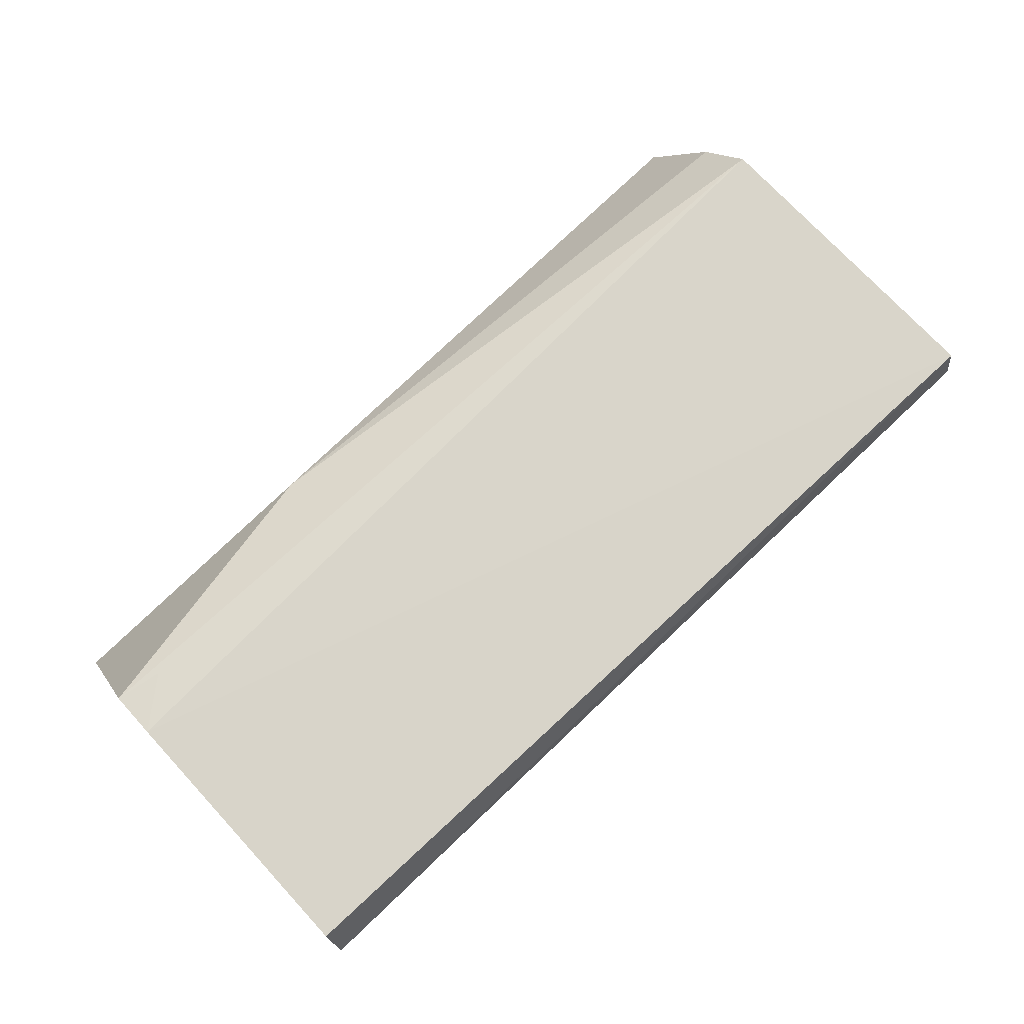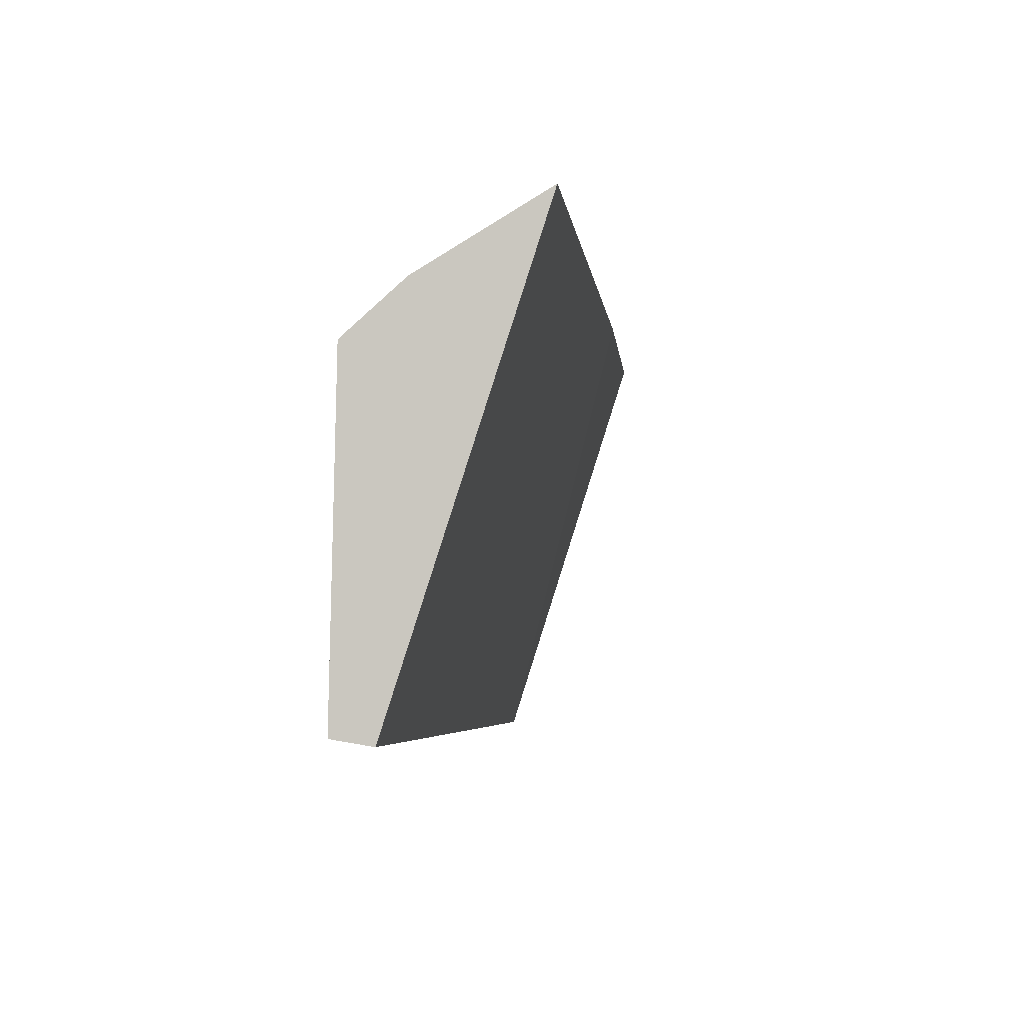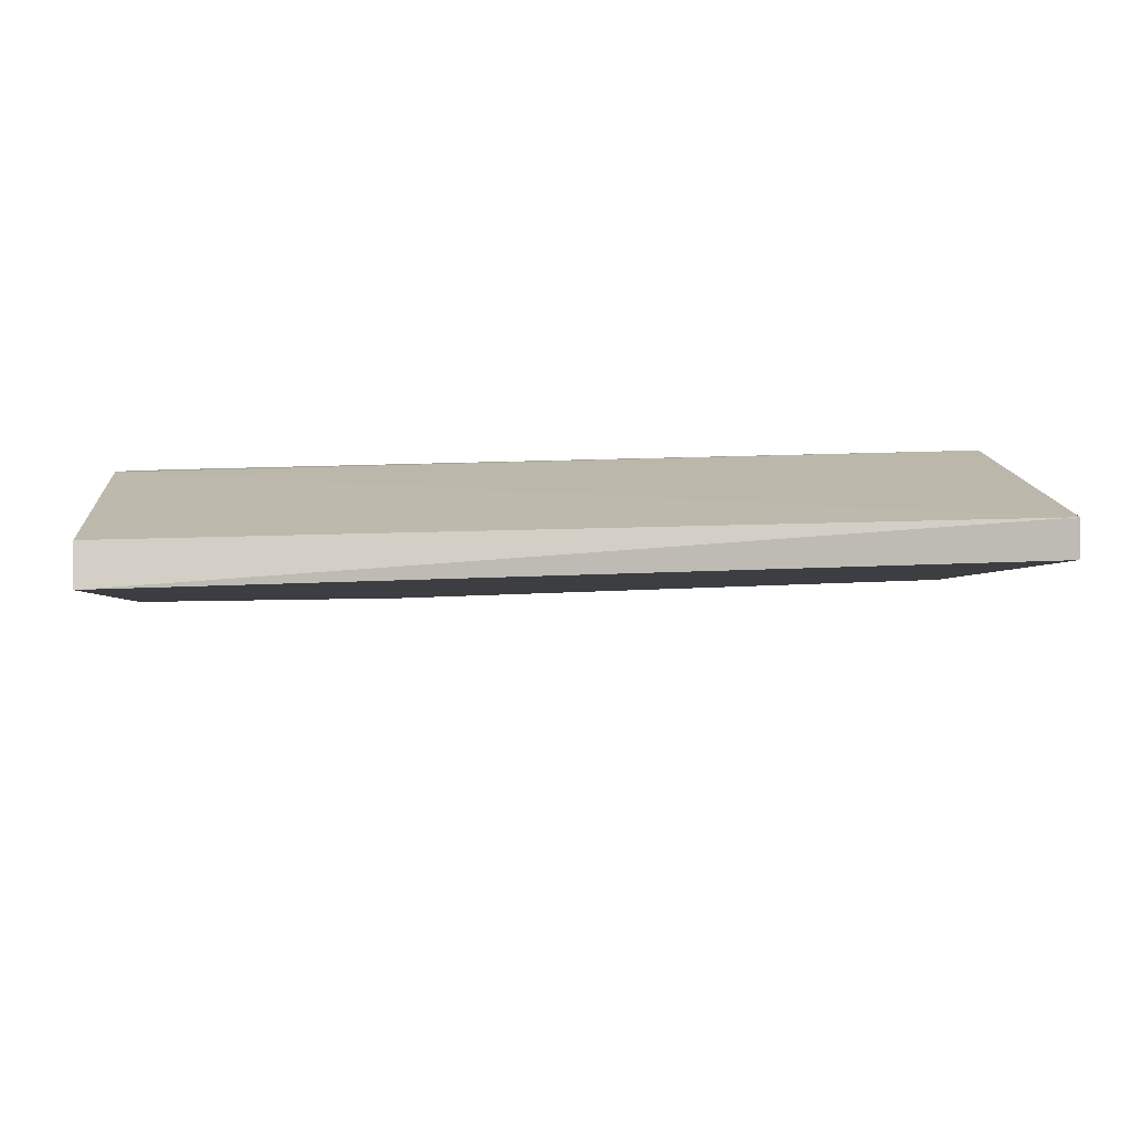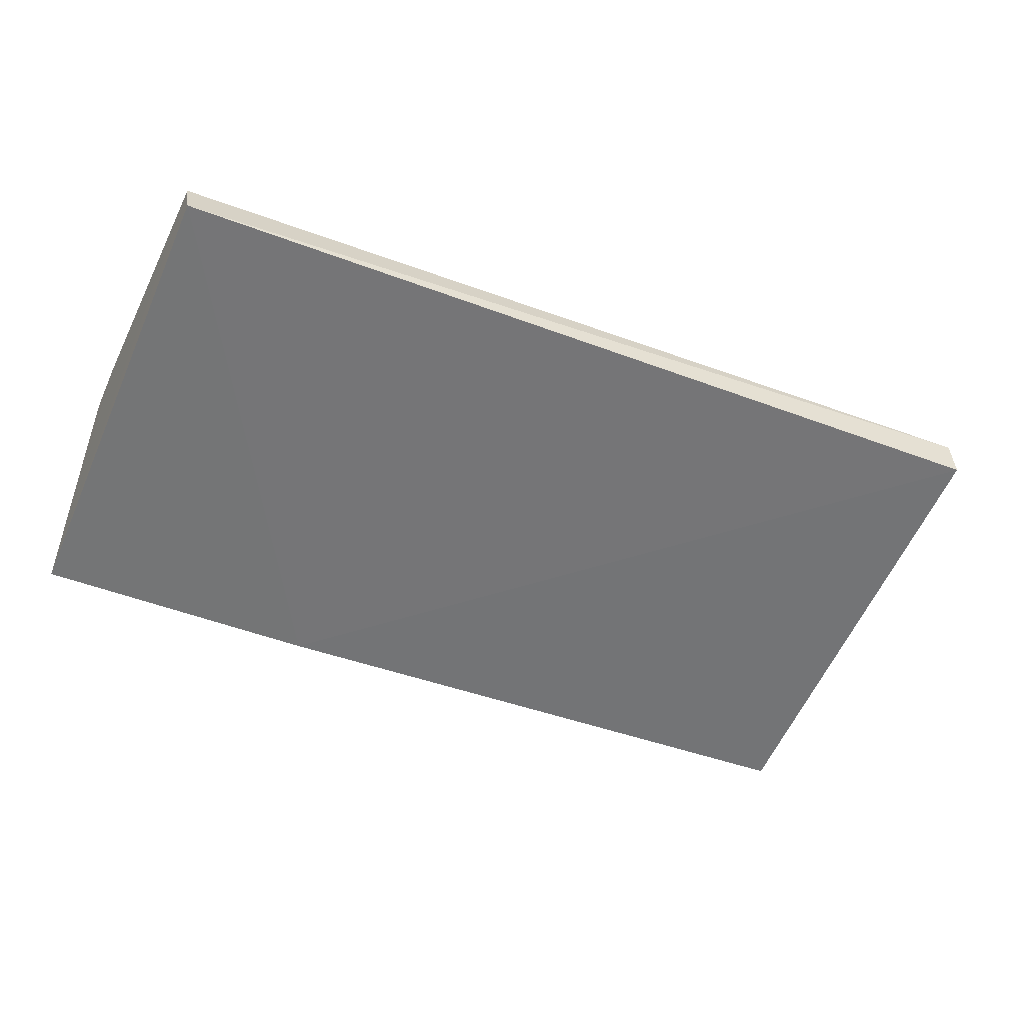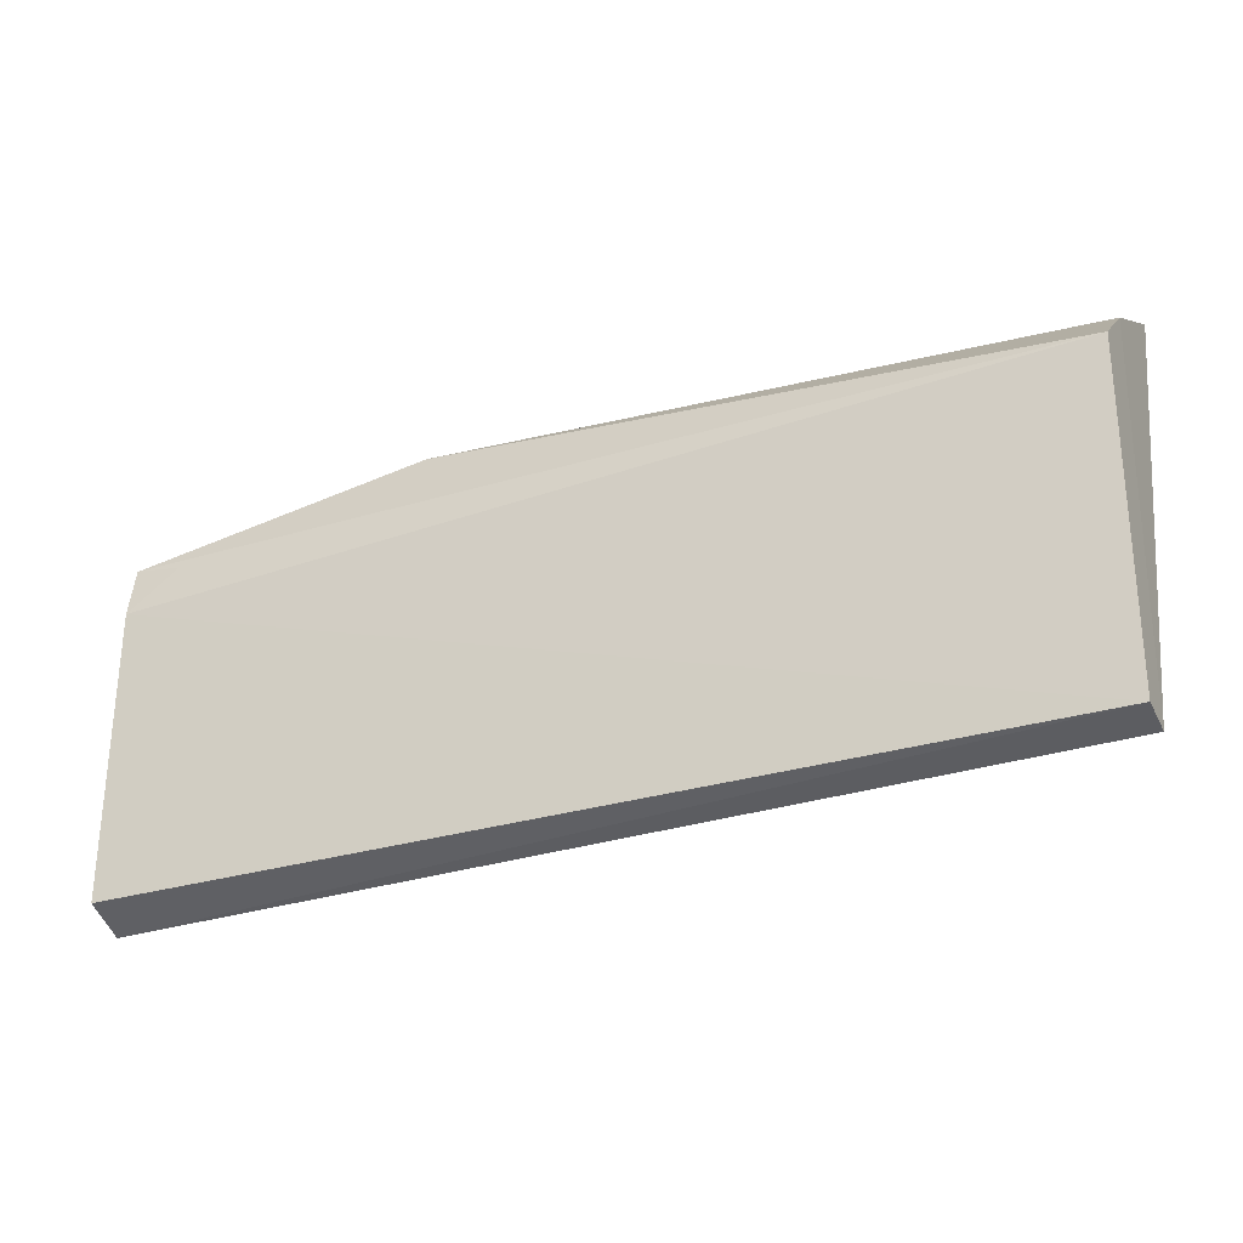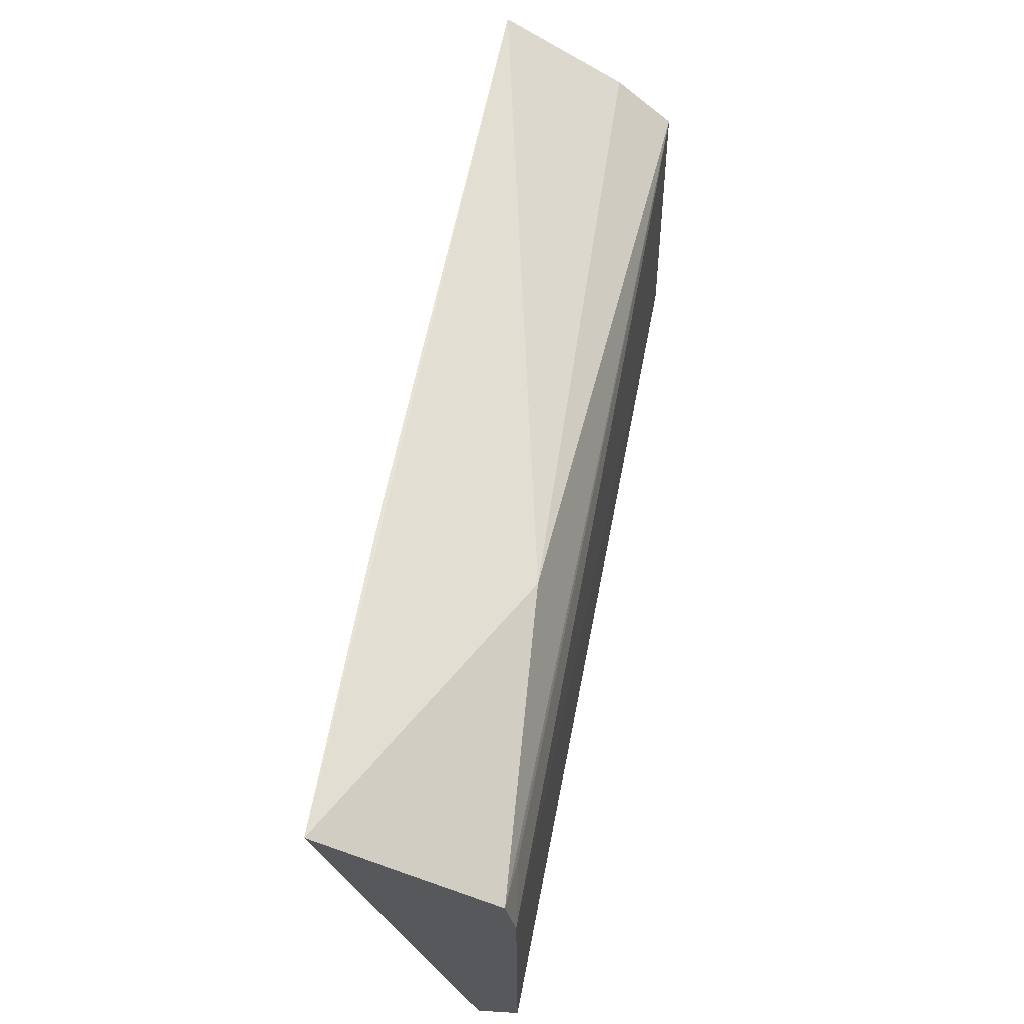
<metadata>
{"format":"obj","ext":"obj","renderer":"f3d","projection":"perspective","resolution":1024,"background":"white","views":[{"elev":75.2,"azim":-42.8,"up":"+Z"},{"elev":-4.2,"azim":96.9,"up":"+Y"},{"elev":15.4,"azim":-5.1,"up":"+Z"},{"elev":-39.6,"azim":-24.9,"up":"+Z"},{"elev":-28.5,"azim":24.9,"up":"+Y"},{"elev":60.5,"azim":-79.1,"up":"+Y"}]}
</metadata>
<code>
v -0.05078 0.004991 -0.001459
v -0.05079 -0.00332 -0.001301
v -0.05083 0.008176 -0.006079
v -0.07423 0.007616 -0.005991
v -0.07417 0.003909 -0.001368
v -0.07418 -0.003767 -0.002361
v -0.06679 0.00673 -0.002265
v -0.05078 0.006303 -0.002944
v -0.05079 -0.003484 -0.002306
v -0.06682 0.007808 -0.006127
v -0.07417 -0.00332 -0.001318
v -0.07417 0.005183 -0.001627
v -0.07293 0.00497 -0.00156
f 5 2 1
f 7 3 4
f 8 1 2
f 8 7 1
f 8 3 7
f 9 2 6
f 9 8 2
f 9 3 8
f 10 6 4
f 10 4 3
f 10 9 6
f 10 3 9
f 11 6 2
f 11 2 5
f 11 5 4
f 11 4 6
f 12 1 7
f 12 7 4
f 12 4 5
f 13 12 5
f 13 5 1
f 13 1 12

</code>
